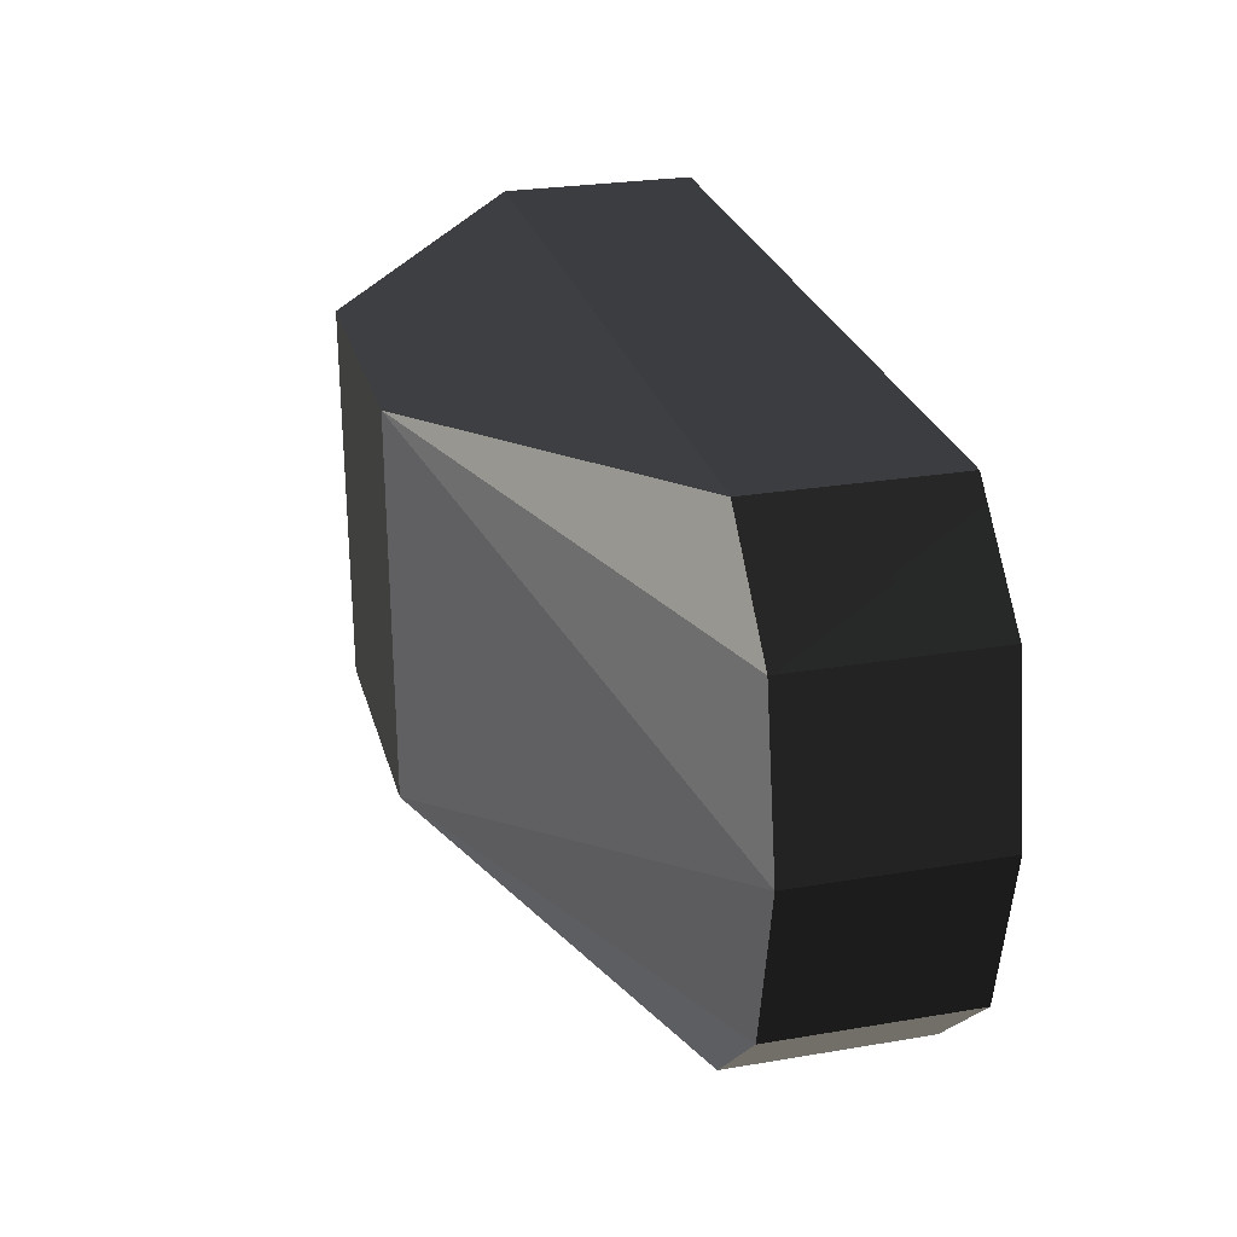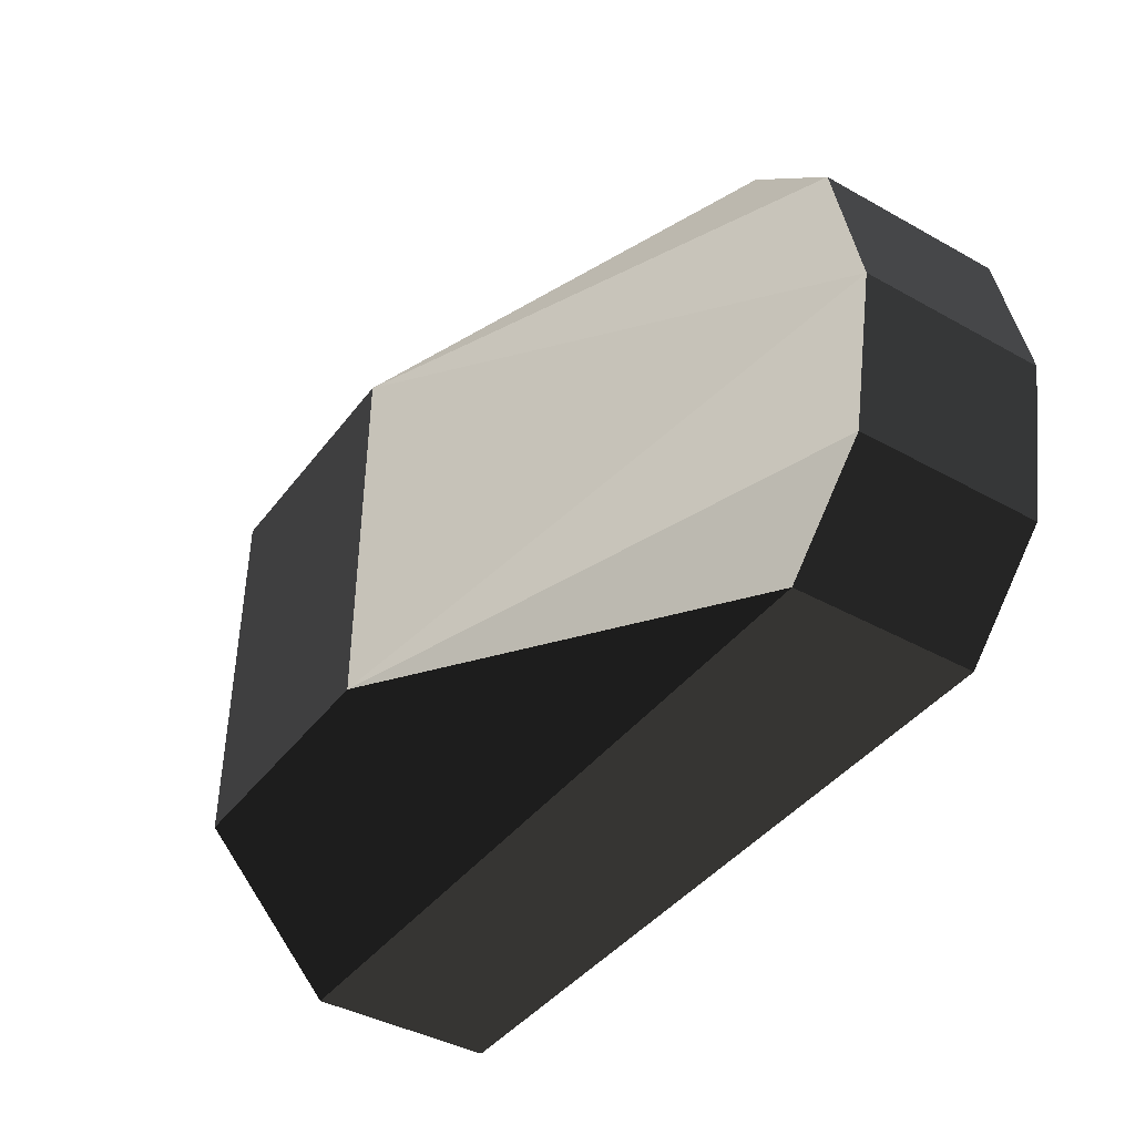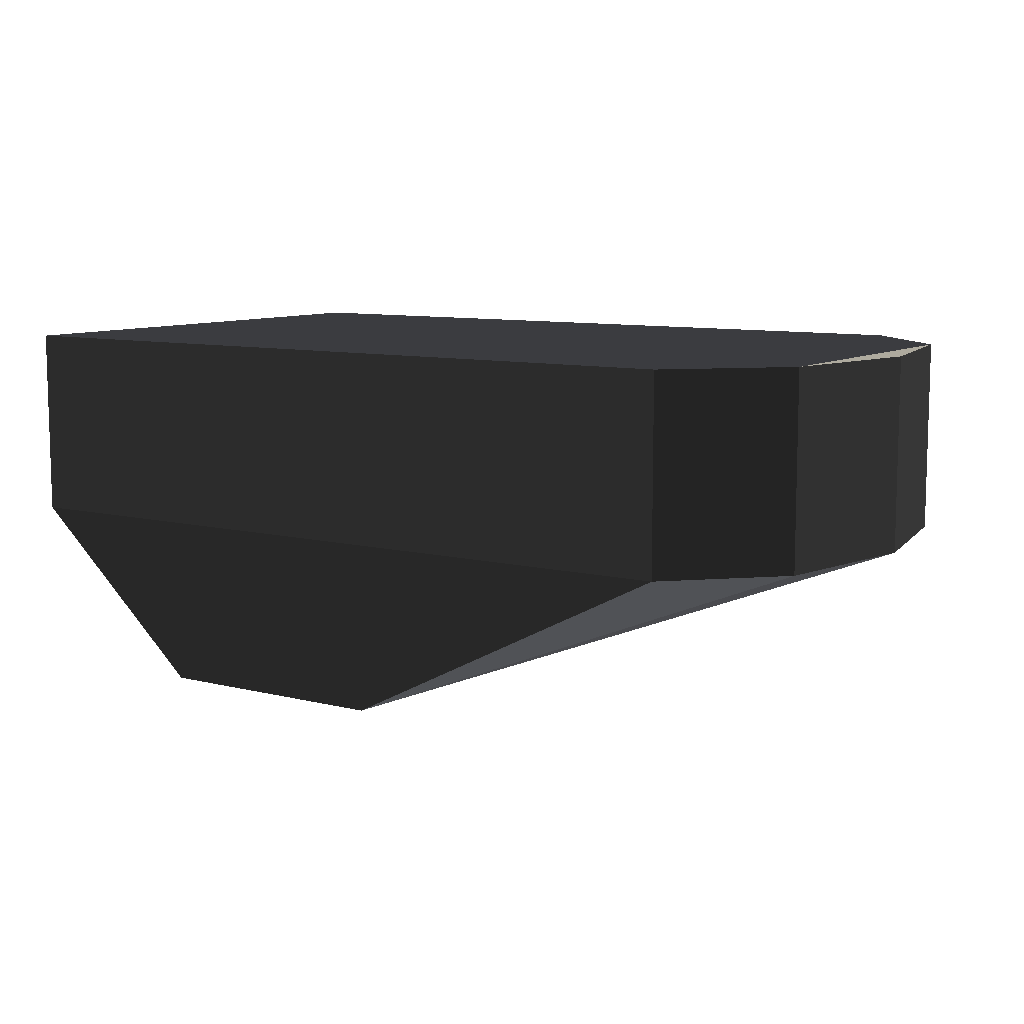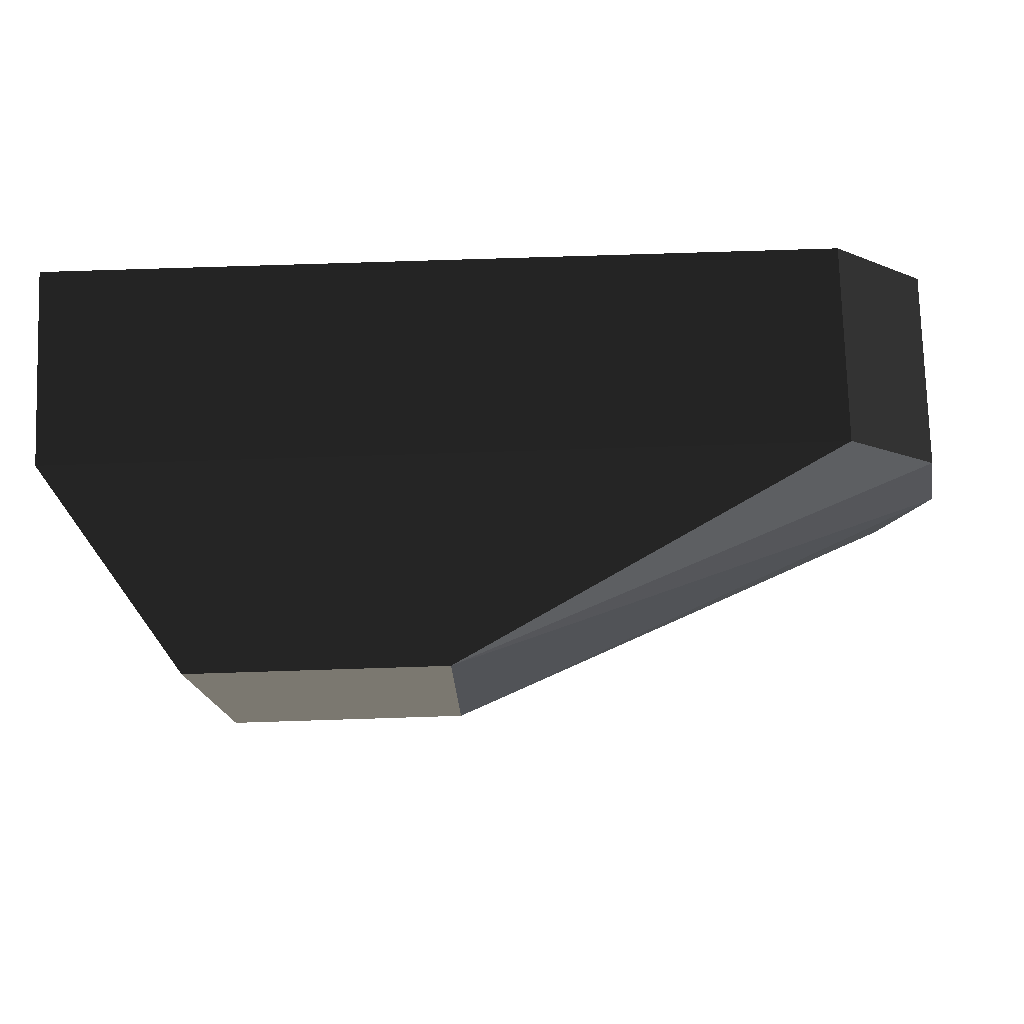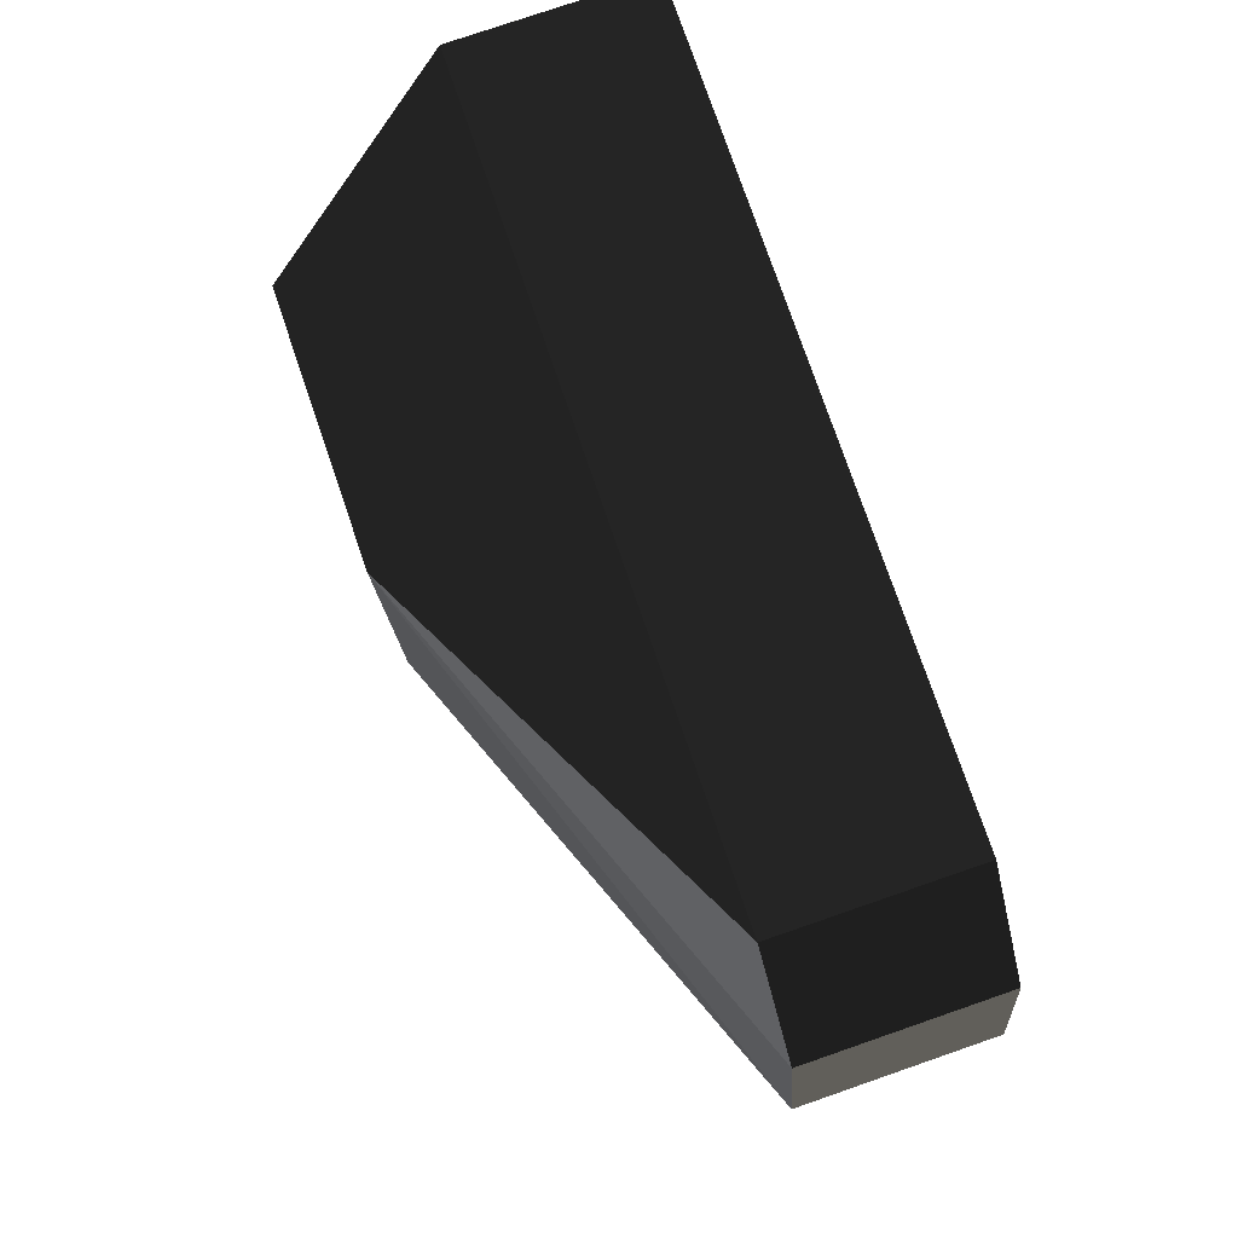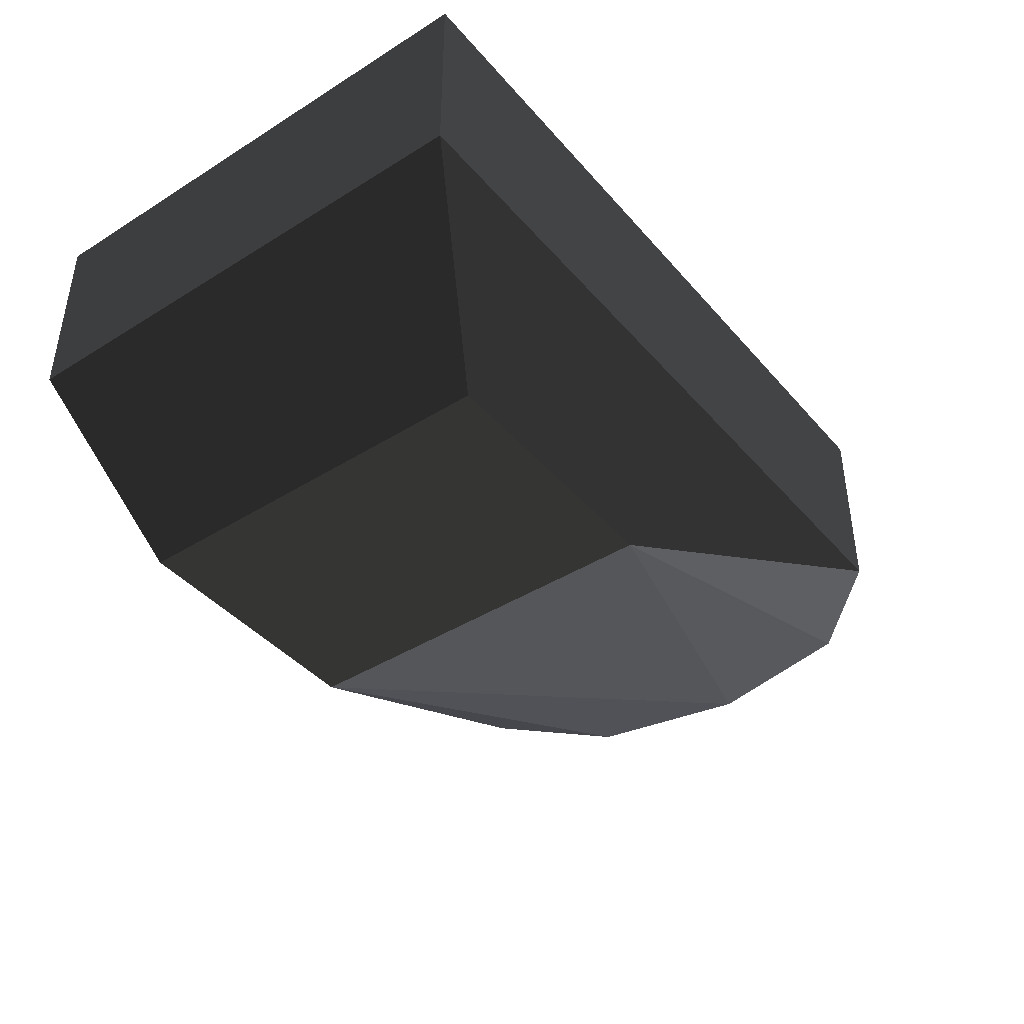
<metadata>
{"format":"obj","ext":"obj","renderer":"f3d","projection":"perspective","resolution":1024,"background":"white","views":[{"elev":27.0,"azim":75.4,"up":"+Z"},{"elev":-41.5,"azim":56.1,"up":"+Z"},{"elev":9.3,"azim":33.4,"up":"+Y"},{"elev":77.1,"azim":-1.8,"up":"+Z"},{"elev":78.1,"azim":71.0,"up":"+Z"},{"elev":-41.8,"azim":-53.0,"up":"+Y"}]}
</metadata>
<code>
o foot_2
v -0.1111 0.08333 0.1111
v 0.2222 0.1667 0.1111
v 0.2222 0.08333 0.1111
v -0.1111 0.1667 0.1111
v -0.1111 0.1667 -0.1111
v 0.2222 0.08333 -0.1111
v 0.2222 0.1667 -0.1111
v -0.1111 0.08333 -0.1111
v 0.05556 -0 0.08333
v -0.05556 -0 0.08333
v -0.05556 0 -0.08333
v 0.05556 0 -0.08333
v 0.2639 0.1667 0.06945
v 0.2639 0.08333 0.06944
v 0.2639 0.08333 -0.06944
v 0.2639 0.1667 -0.06944
v 0.2778 0.1667 0
v 0.2778 0.08333 0
v 0.2778 0.08333 0
v 0.2778 0.1667 0
f 1 2 3
f 1 4 2
f 5 6 7
f 5 8 6
f 1 9 10
f 1 3 9
f 6 11 12
f 6 8 11
f 3 13 14
f 3 2 13
f 7 15 16
f 7 6 15
f 14 17 18
f 14 13 17
f 16 19 20
f 16 15 19
f 14 3 9
f 12 6 15
f 18 14 9
f 12 15 19
f 9 11 10
f 9 12 11
f 18 9 12
f 10 8 1
f 10 11 8
f 5 1 8
f 5 4 1
f 4 7 2
f 4 5 7
f 2 16 13
f 2 7 16
f 17 16 13

</code>
